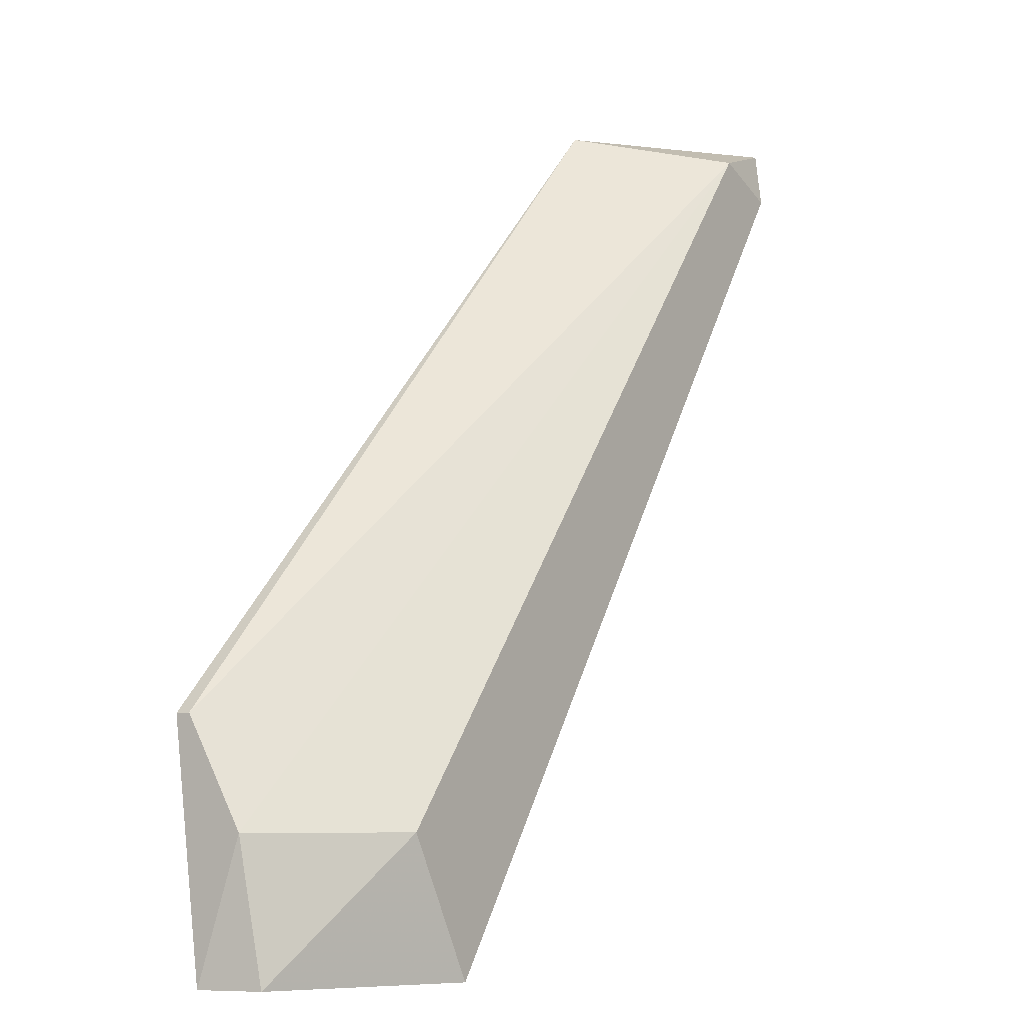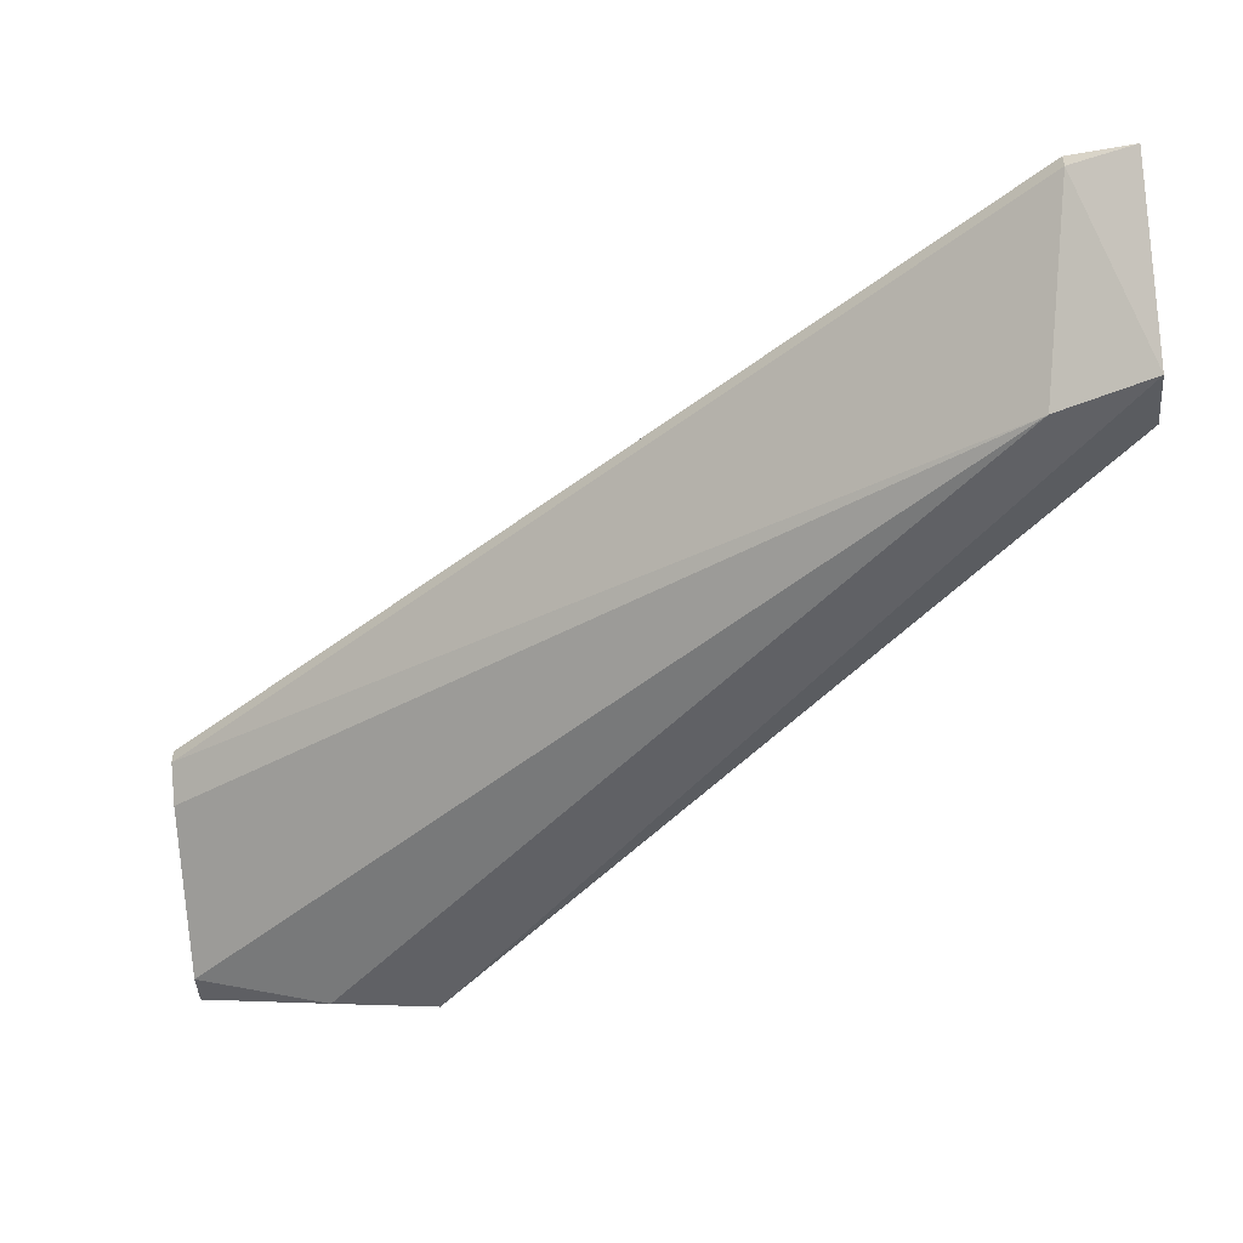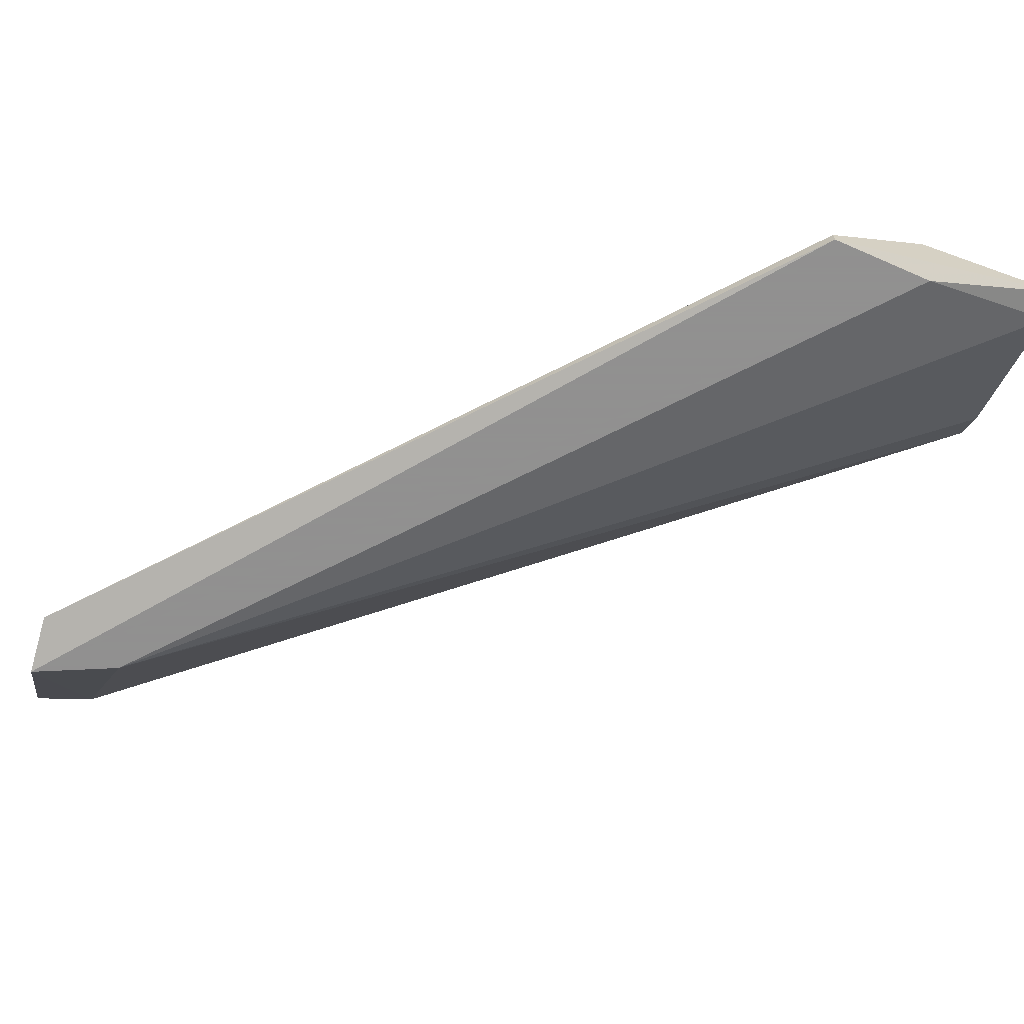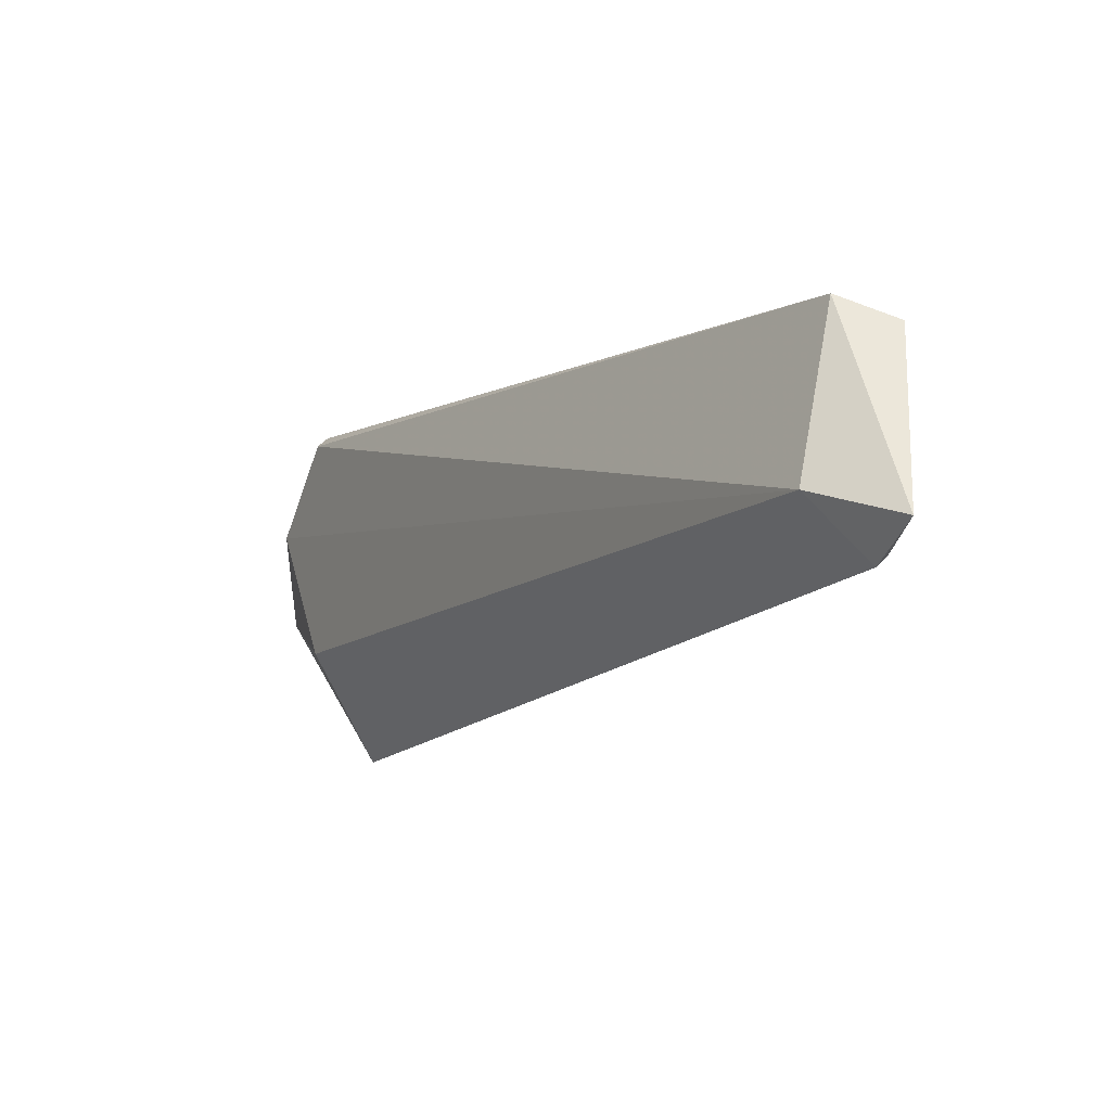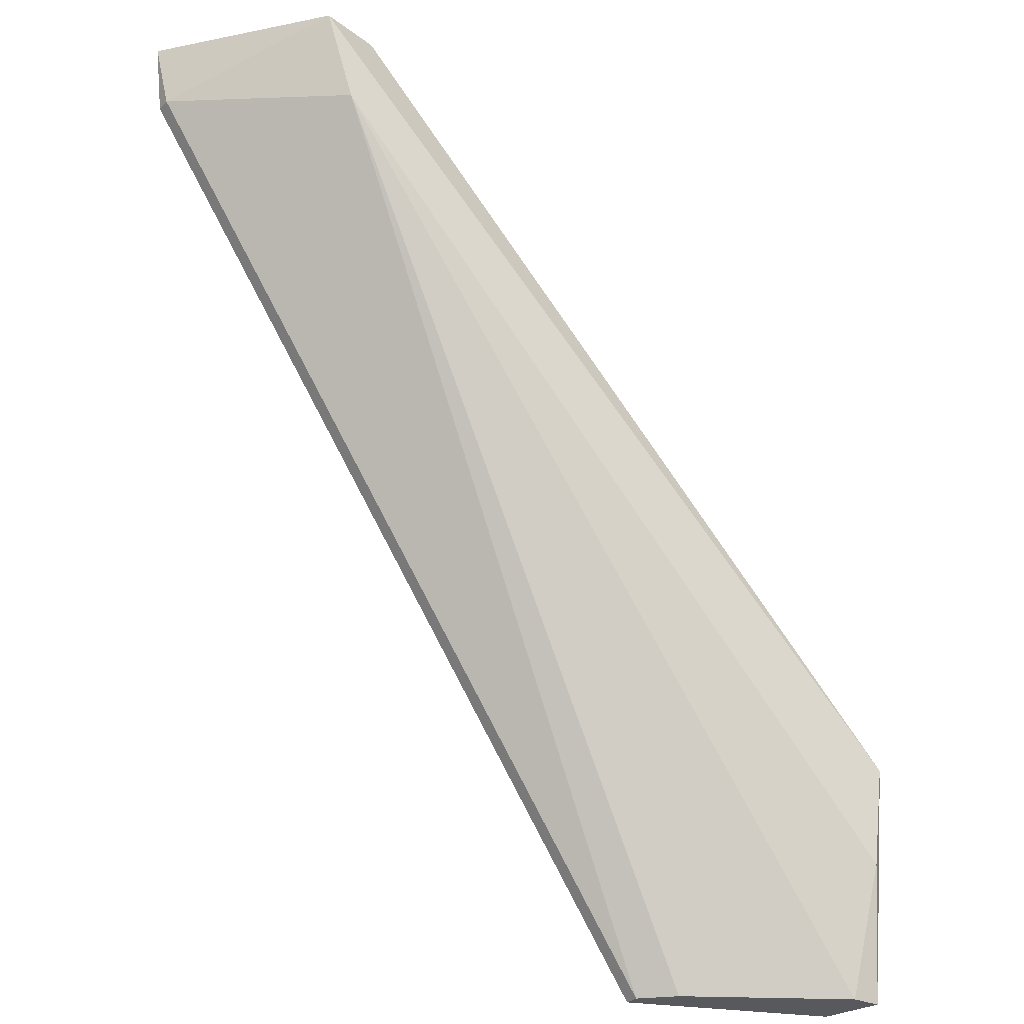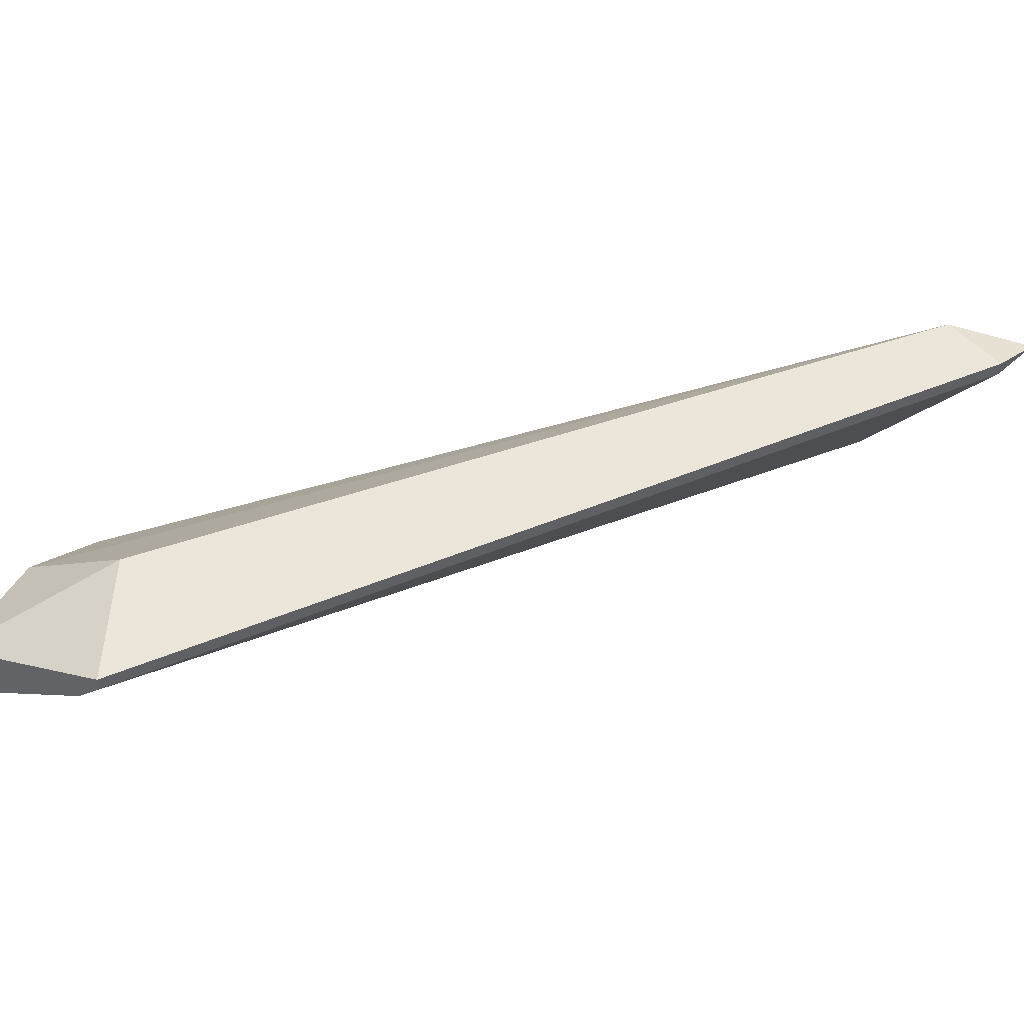
<metadata>
{"format":"obj","ext":"obj","renderer":"f3d","projection":"perspective","resolution":1024,"background":"white","views":[{"elev":-7.5,"azim":-55.5,"up":"+Y"},{"elev":-49.0,"azim":95.7,"up":"+Z"},{"elev":-65.8,"azim":-105.6,"up":"+Z"},{"elev":52.1,"azim":41.6,"up":"+Y"},{"elev":-29.0,"azim":145.6,"up":"+Y"},{"elev":47.3,"azim":30.4,"up":"+Z"}]}
</metadata>
<code>
o convex_16
v 0.239 0.1752 -0.1564
v 0.09085 0.007834 -0.1783
v 0.09635 0.007834 -0.1783
v 0.217 0.1752 -0.1838
v 0.09085 0.05174 -0.1811
v 0.1293 0.007834 -0.1536
v 0.1155 0.03254 -0.1536
v 0.2225 0.1697 -0.1536
v 0.2116 0.1587 -0.1838
v 0.2061 0.1752 -0.1811
v 0.09362 0.03254 -0.1838
v 0.2362 0.1642 -0.1564
v 0.1238 0.007834 -0.1619
v 0.09362 0.007834 -0.1674
v 0.09085 0.05174 -0.1838
v 0.09085 0.03254 -0.1701
v 0.1293 0.007834 -0.1564
v 0.2362 0.1642 -0.1536
f 6 12 18
f 2 3 6
f 7 6 8
f 1 4 10
f 8 1 10
f 5 8 10
f 3 2 11
f 4 9 11
f 9 3 11
f 4 1 12
f 9 4 12
f 6 3 13
f 3 9 13
f 2 6 14
f 6 7 14
f 2 5 15
f 10 4 15
f 5 10 15
f 11 2 15
f 4 11 15
f 5 2 16
f 7 8 16
f 8 5 16
f 2 14 16
f 14 7 16
f 12 6 17
f 9 12 17
f 13 9 17
f 6 13 17
f 8 6 18
f 1 8 18
f 12 1 18

</code>
